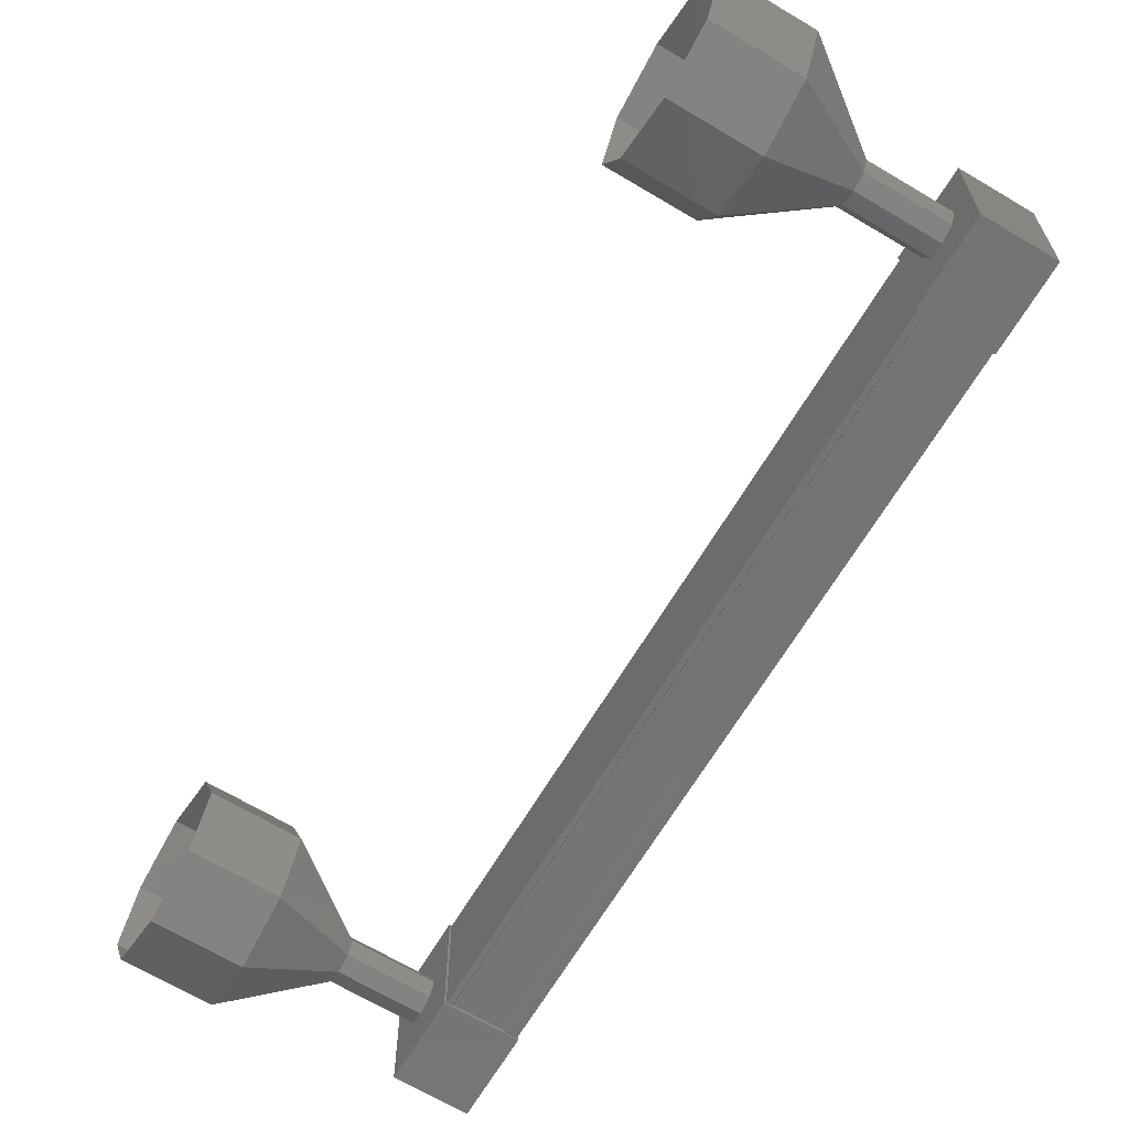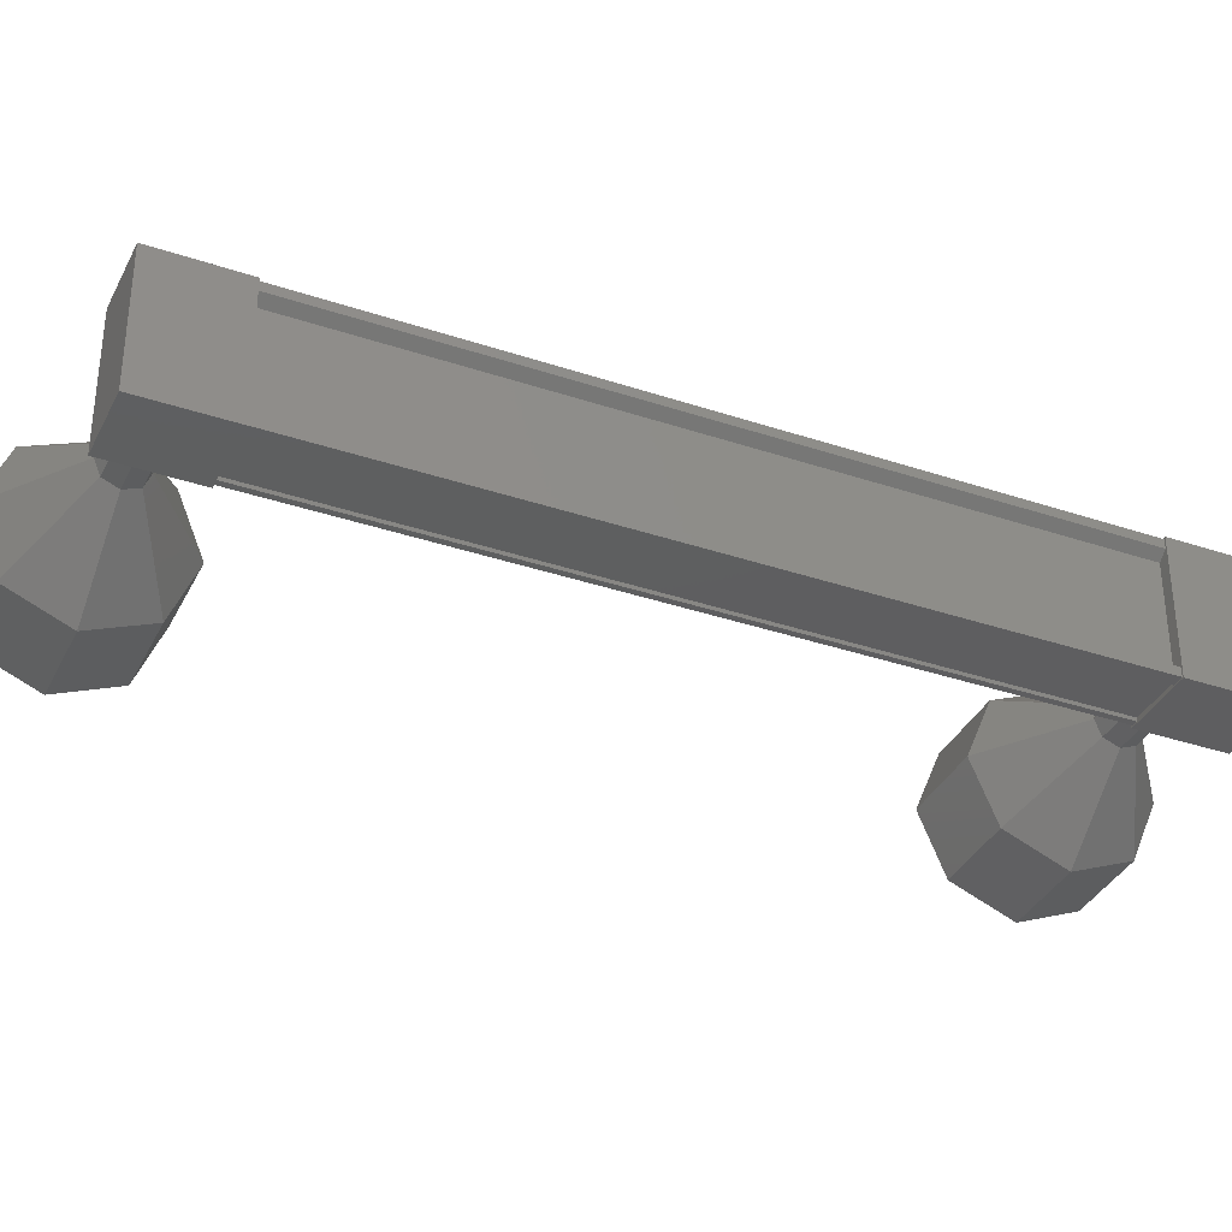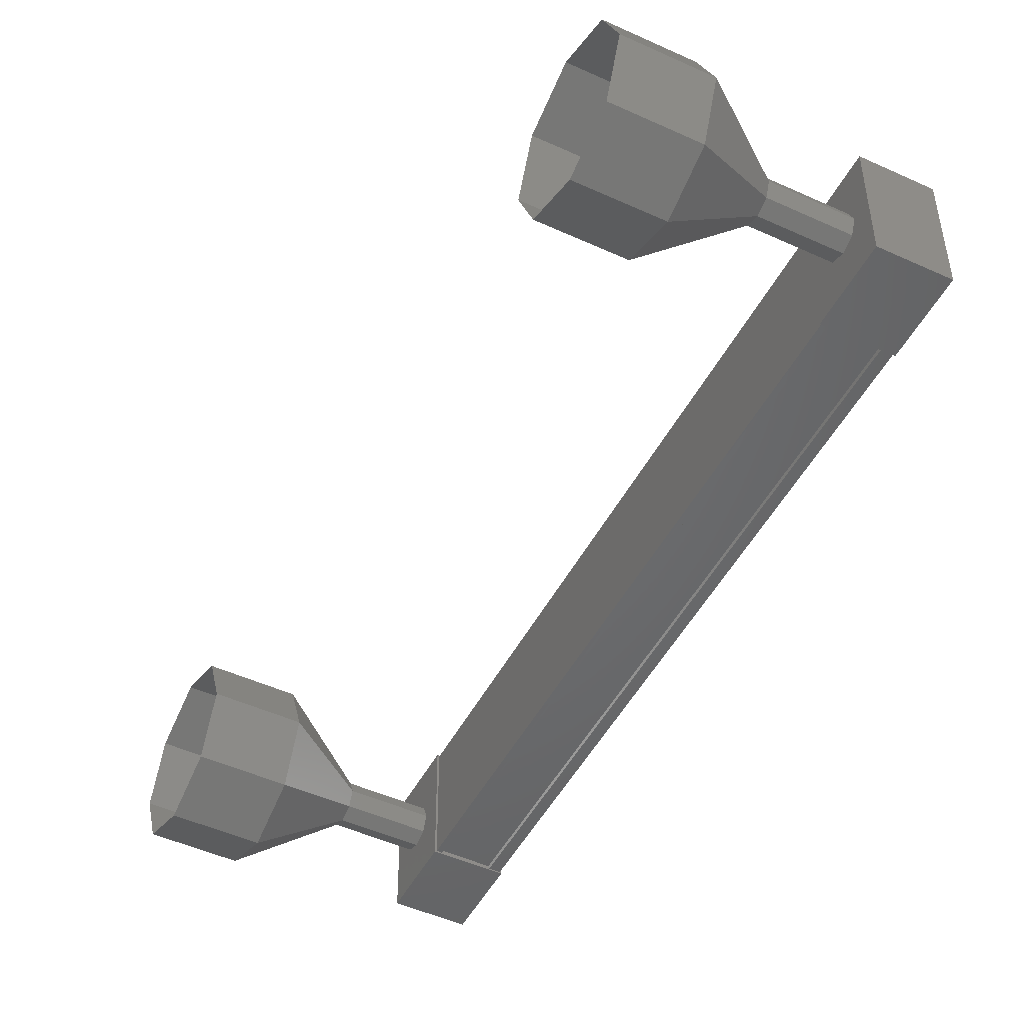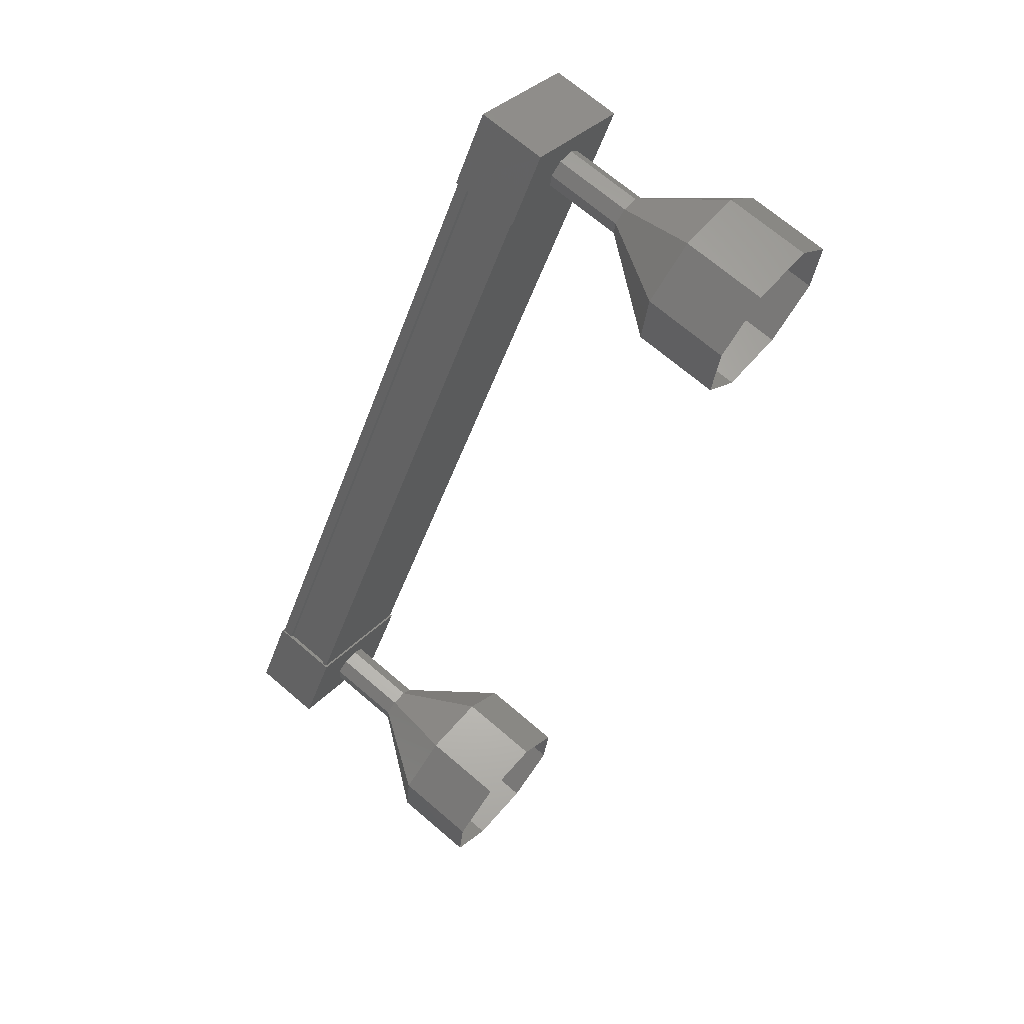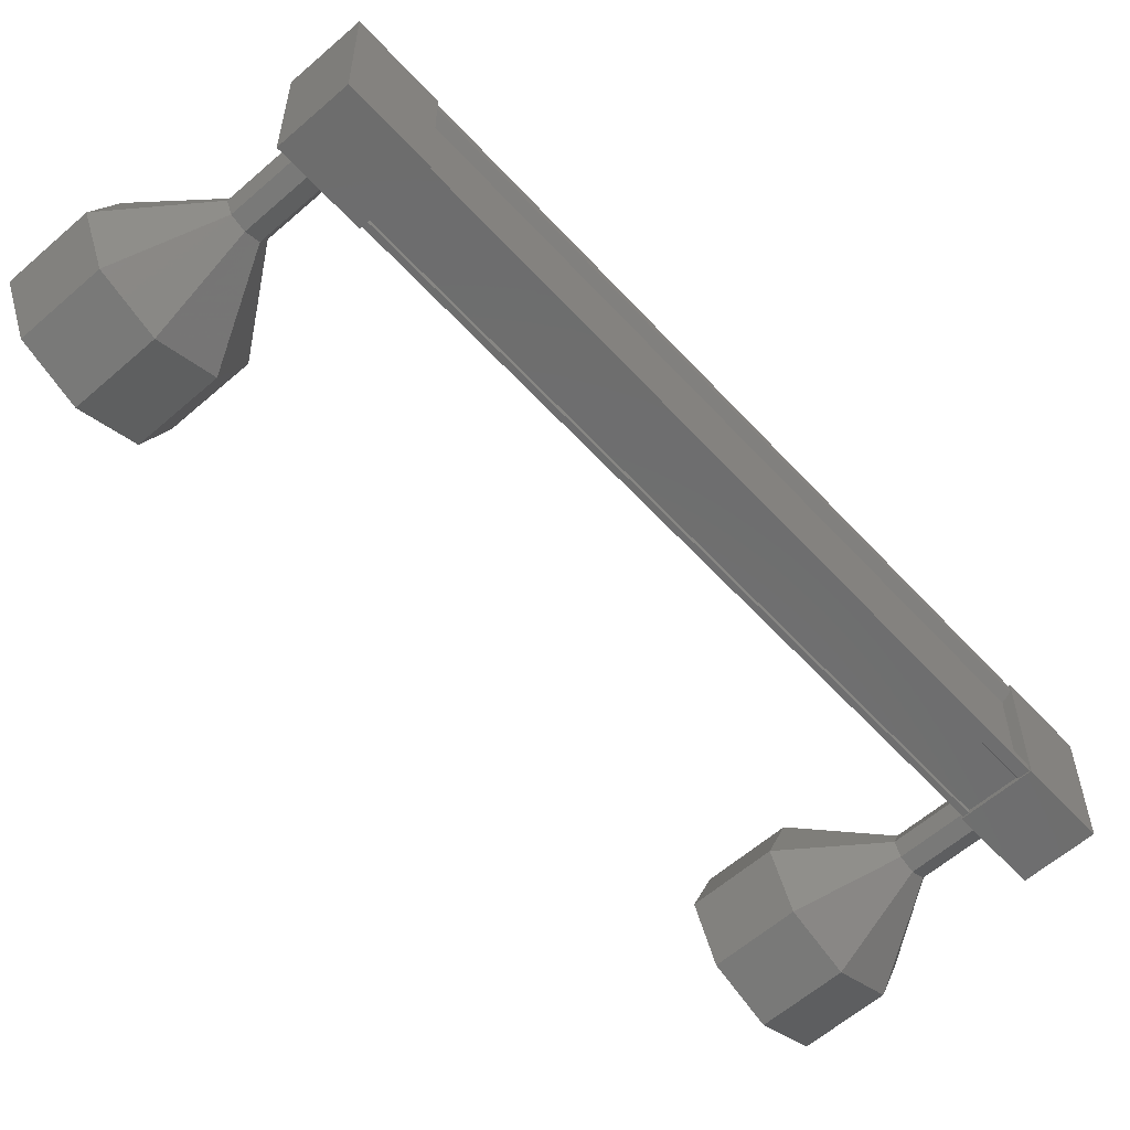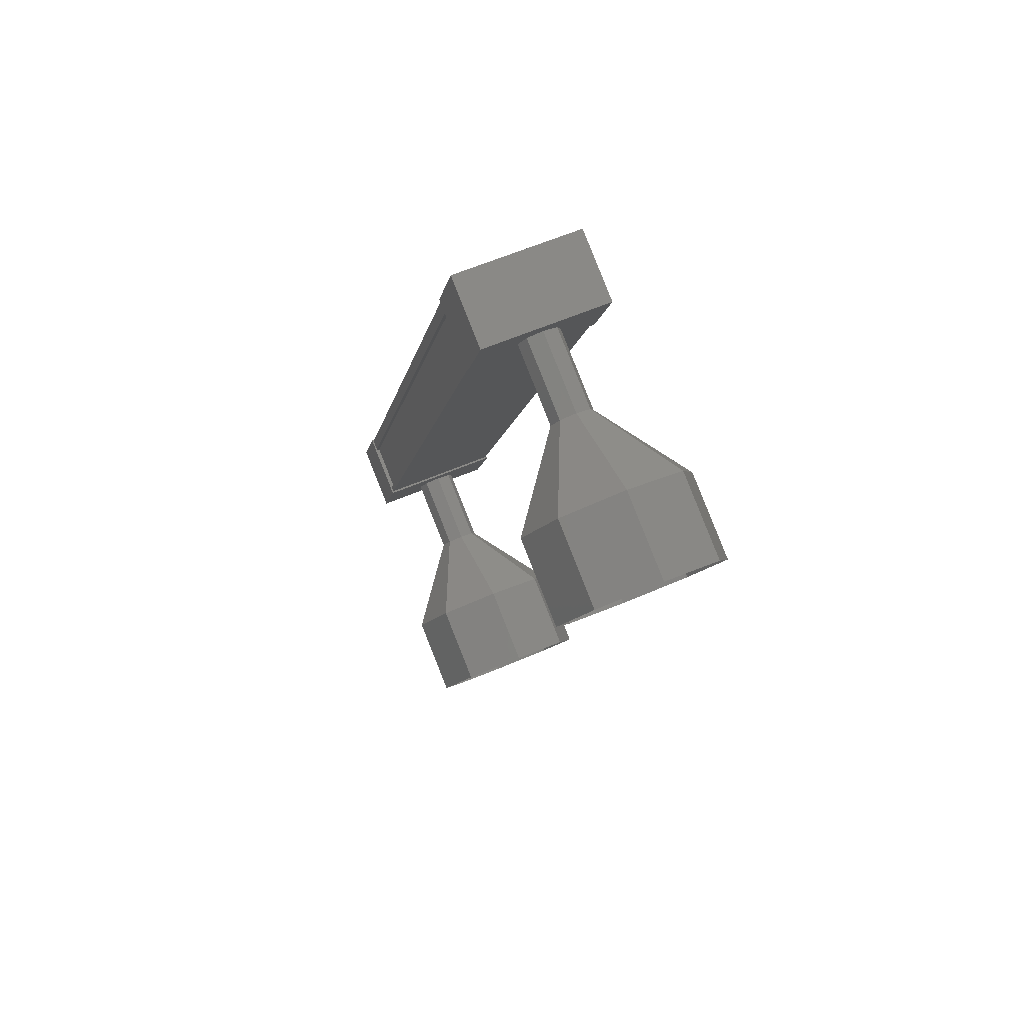
<metadata>
{"format":"stl","ext":"stl","renderer":"f3d","projection":"perspective","resolution":1024,"background":"white","views":[{"elev":-66.7,"azim":-8.5,"up":"+Z"},{"elev":-35.9,"azim":88.7,"up":"+Z"},{"elev":-49.1,"azim":-4.5,"up":"+Z"},{"elev":33.3,"azim":-145.3,"up":"+Y"},{"elev":-59.2,"azim":64.5,"up":"+Z"},{"elev":60.5,"azim":-113.7,"up":"+Y"}]}
</metadata>
<code>
# stl→obj: 127 verts, 152 faces
v -7.821 1307 -55.37
v -7.719 1307 -55.45
v -11.25 1316 -55.45
v -11.25 1316 -55.56
v -11.36 1316 -54.27
v -11.26 1316 -54.19
v -7.722 1307 -54.18
v -11.26 1316 -54.08
v -7.722 1307 -54.08
v -11.93 1315 -54.09
v -8.399 1307 -54.08
v -11.92 1315 -54.12
v -8.388 1307 -54.11
v -7.856 1307 -54.11
v -11.35 1316 -55.37
v -7.823 1307 -54.26
v -7.845 1307 -54.08
v -11.38 1316 -54.08
v -11.39 1316 -54.12
v -11.44 1316 -55.57
v -12.22 1316 -54.07
v -11.44 1316 -54.07
v -11.06 1315 -54.07
v -11.06 1315 -55.57
v -11.84 1315 -54.07
v -11.84 1315 -55.57
v -12.22 1316 -55.58
v -7.881 1308 -54.06
v -7.878 1308 -55.57
v -8.658 1307 -54.06
v -8.655 1307 -55.57
v -8.273 1306 -55.57
v -7.496 1307 -55.57
v -7.499 1307 -54.06
v -8.276 1306 -54.06
v -7.719 1307 -55.55
v -7.842 1307 -55.55
v -11.38 1316 -55.56
v -7.854 1307 -55.52
v -11.39 1316 -55.53
v -8.385 1307 -55.52
v -11.92 1315 -55.53
v -8.396 1307 -55.55
v -11.93 1315 -55.56
v -8.457 1307 -55.55
v -11.99 1315 -55.56
v -8.46 1307 -54.08
v -11.99 1315 -54.09
v -9.872 1305 -54.82
v -10.8 1305 -54.82
v -9.983 1305 -55.52
v -10.91 1305 -55.53
v -10.25 1306 -55.82
v -11.18 1306 -55.82
v -10.52 1307 -55.53
v -11.45 1306 -55.53
v -10.64 1307 -54.82
v -11.56 1307 -54.82
v -10.53 1307 -54.11
v -11.45 1306 -54.11
v -10.26 1306 -53.82
v -11.18 1306 -53.82
v -9.985 1305 -54.11
v -10.91 1305 -54.11
v -12.98 1315 -54.65
v -12.08 1316 -54.82
v -13.01 1315 -54.82
v -12.05 1316 -55
v -12.98 1315 -55
v -11.99 1315 -55.07
v -12.91 1315 -55.07
v -11.92 1315 -55
v -12.84 1315 -55
v -11.89 1315 -54.82
v -12.82 1315 -54.82
v -11.92 1315 -54.64
v -12.84 1315 -54.65
v -11.99 1315 -54.57
v -12.91 1315 -54.57
v -12.06 1316 -54.65
v -15.02 1315 -54.12
v -14.21 1316 -54.83
v -15.13 1315 -54.83
v -14.1 1315 -55.53
v -15.02 1315 -55.53
v -13.82 1315 -55.83
v -14.75 1314 -55.83
v -13.56 1314 -55.53
v -14.48 1314 -55.53
v -13.44 1314 -54.82
v -14.37 1313 -54.83
v -13.56 1314 -54.12
v -14.48 1314 -54.12
v -13.83 1315 -53.83
v -14.75 1314 -53.83
v -14.1 1315 -54.12
v -13 1315 -54.82
v -12.97 1315 -55
v -12.9 1315 -55.07
v -12.83 1315 -55
v -12.81 1315 -54.82
v -12.9 1315 -54.57
v -12.97 1315 -54.65
v -8.32 1307 -54.81
v -9.244 1306 -54.82
v -8.347 1307 -54.99
v -9.271 1306 -54.99
v -8.415 1307 -55.06
v -9.339 1306 -55.07
v -8.482 1307 -54.99
v -9.407 1307 -54.99
v -8.511 1307 -54.81
v -9.435 1307 -54.82
v -8.483 1307 -54.64
v -9.407 1307 -54.64
v -8.416 1307 -54.56
v -9.34 1306 -54.57
v -8.348 1307 -54.64
v -9.272 1306 -54.64
v -9.263 1306 -54.64
v -9.235 1306 -54.82
v -9.262 1306 -54.99
v -9.33 1306 -55.07
v -9.397 1307 -54.99
v -9.426 1307 -54.82
v -9.398 1307 -54.64
v -9.331 1306 -54.57
f 1 2 3
f 3 2 4
f 5 6 7
f 7 6 8
f 8 9 7
f 10 11 12
f 12 11 13
f 13 14 12
f 3 15 1
f 1 15 5
f 5 16 1
f 7 16 5
f 9 8 17
f 17 8 18
f 18 14 17
f 19 14 18
f 12 14 19
f 20 21 22
f 22 21 23
f 23 24 22
f 25 24 23
f 26 24 25
f 25 21 26
f 26 21 27
f 27 21 20
f 20 24 27
f 22 24 20
f 28 29 30
f 30 29 31
f 31 32 30
f 29 32 31
f 33 32 29
f 29 34 33
f 33 34 32
f 32 34 35
f 35 30 32
f 34 30 35
f 28 30 34
f 34 29 28
f 2 36 4
f 4 36 37
f 37 38 4
f 39 38 37
f 40 38 39
f 39 41 40
f 40 41 42
f 42 41 43
f 43 44 42
f 45 44 43
f 46 44 45
f 45 47 46
f 46 47 48
f 48 47 10
f 25 23 21
f 24 26 27
f 47 11 10
f 49 50 51
f 51 50 52
f 52 53 51
f 54 53 52
f 55 53 54
f 54 56 55
f 55 56 57
f 57 56 58
f 58 59 57
f 60 59 58
f 61 59 60
f 60 62 61
f 61 62 63
f 63 62 64
f 64 49 63
f 50 49 64
f 65 66 67
f 67 66 68
f 68 69 67
f 70 69 68
f 71 69 70
f 70 72 71
f 71 72 73
f 73 72 74
f 74 75 73
f 76 75 74
f 77 75 76
f 76 78 77
f 77 78 79
f 79 78 80
f 80 65 79
f 66 65 80
f 81 82 83
f 83 82 84
f 84 85 83
f 86 85 84
f 87 85 86
f 86 88 87
f 87 88 89
f 89 88 90
f 90 91 89
f 92 91 90
f 93 91 92
f 92 94 93
f 93 94 95
f 95 94 96
f 96 81 95
f 82 81 96
f 96 97 82
f 82 97 98
f 98 84 82
f 99 84 98
f 86 84 99
f 99 100 86
f 86 100 88
f 88 100 101
f 101 90 88
f 77 90 101
f 92 90 77
f 77 102 92
f 92 102 94
f 94 102 103
f 103 96 94
f 97 96 103
f 104 105 106
f 106 105 107
f 107 108 106
f 109 108 107
f 110 108 109
f 109 111 110
f 110 111 112
f 112 111 113
f 113 114 112
f 115 114 113
f 116 114 115
f 115 117 116
f 116 117 118
f 118 117 119
f 119 104 118
f 105 104 119
f 120 63 121
f 121 63 49
f 49 122 121
f 51 122 49
f 123 122 51
f 51 53 123
f 123 53 124
f 124 53 55
f 55 125 124
f 57 125 55
f 126 125 57
f 57 59 126
f 126 59 127
f 127 59 61
f 61 120 127
f 63 120 61

</code>
